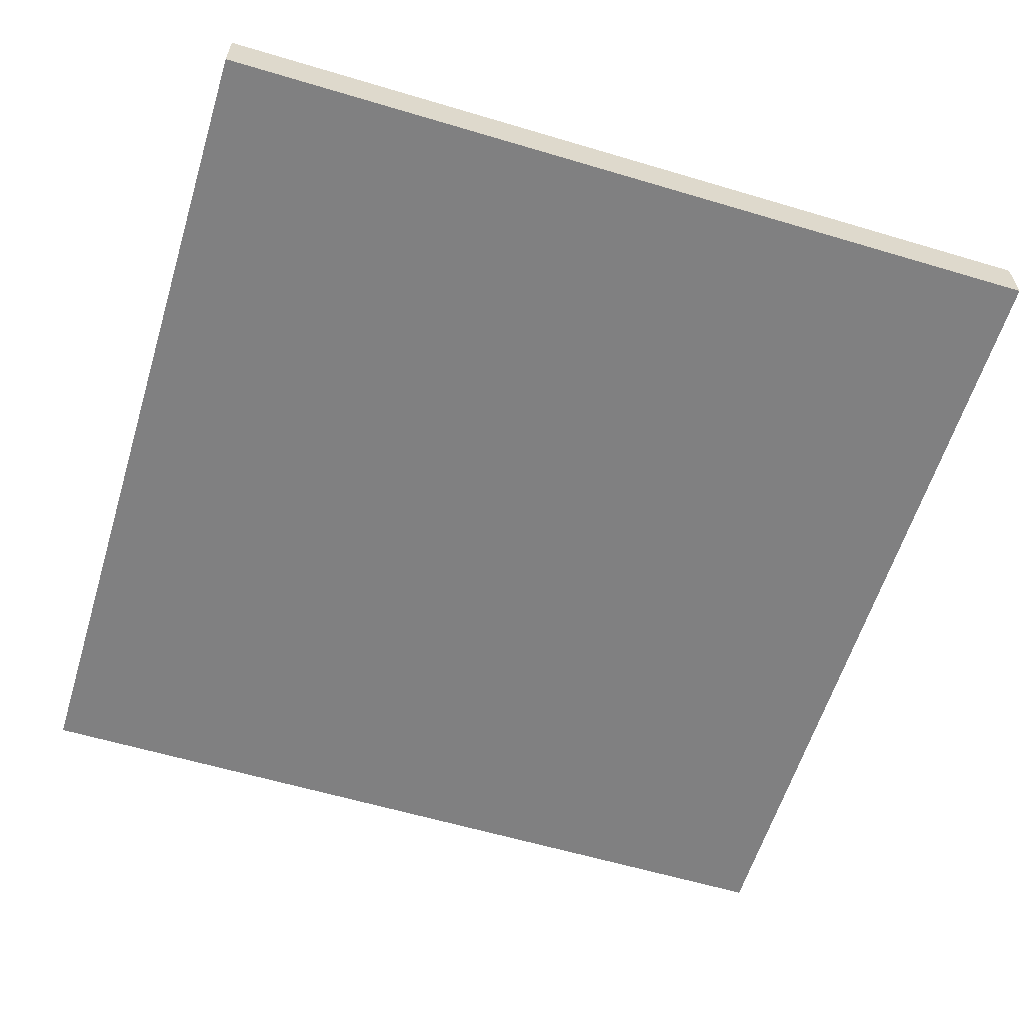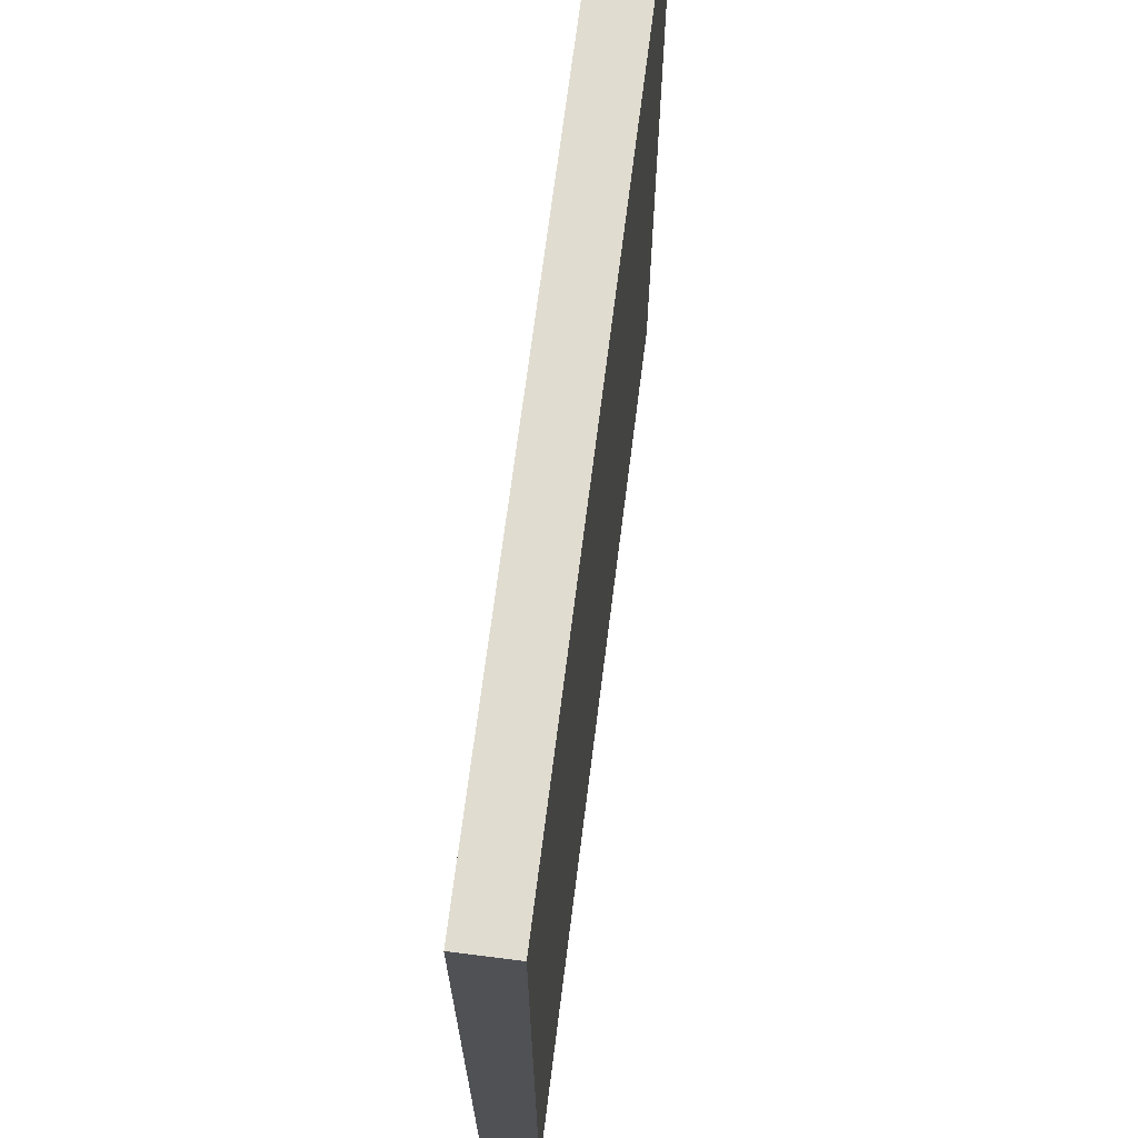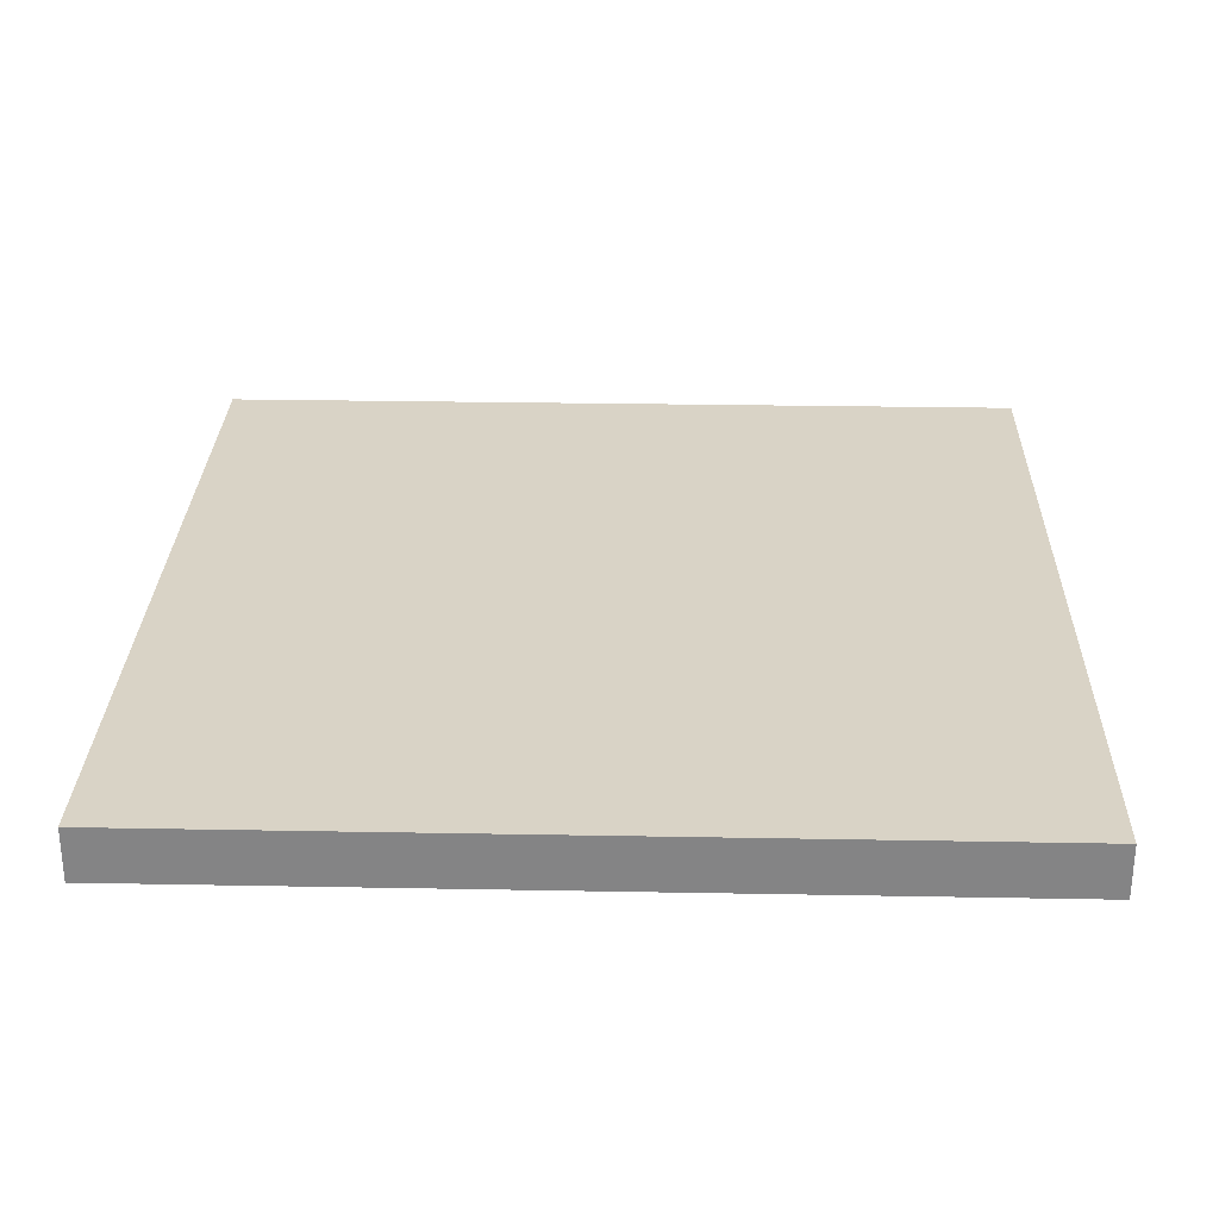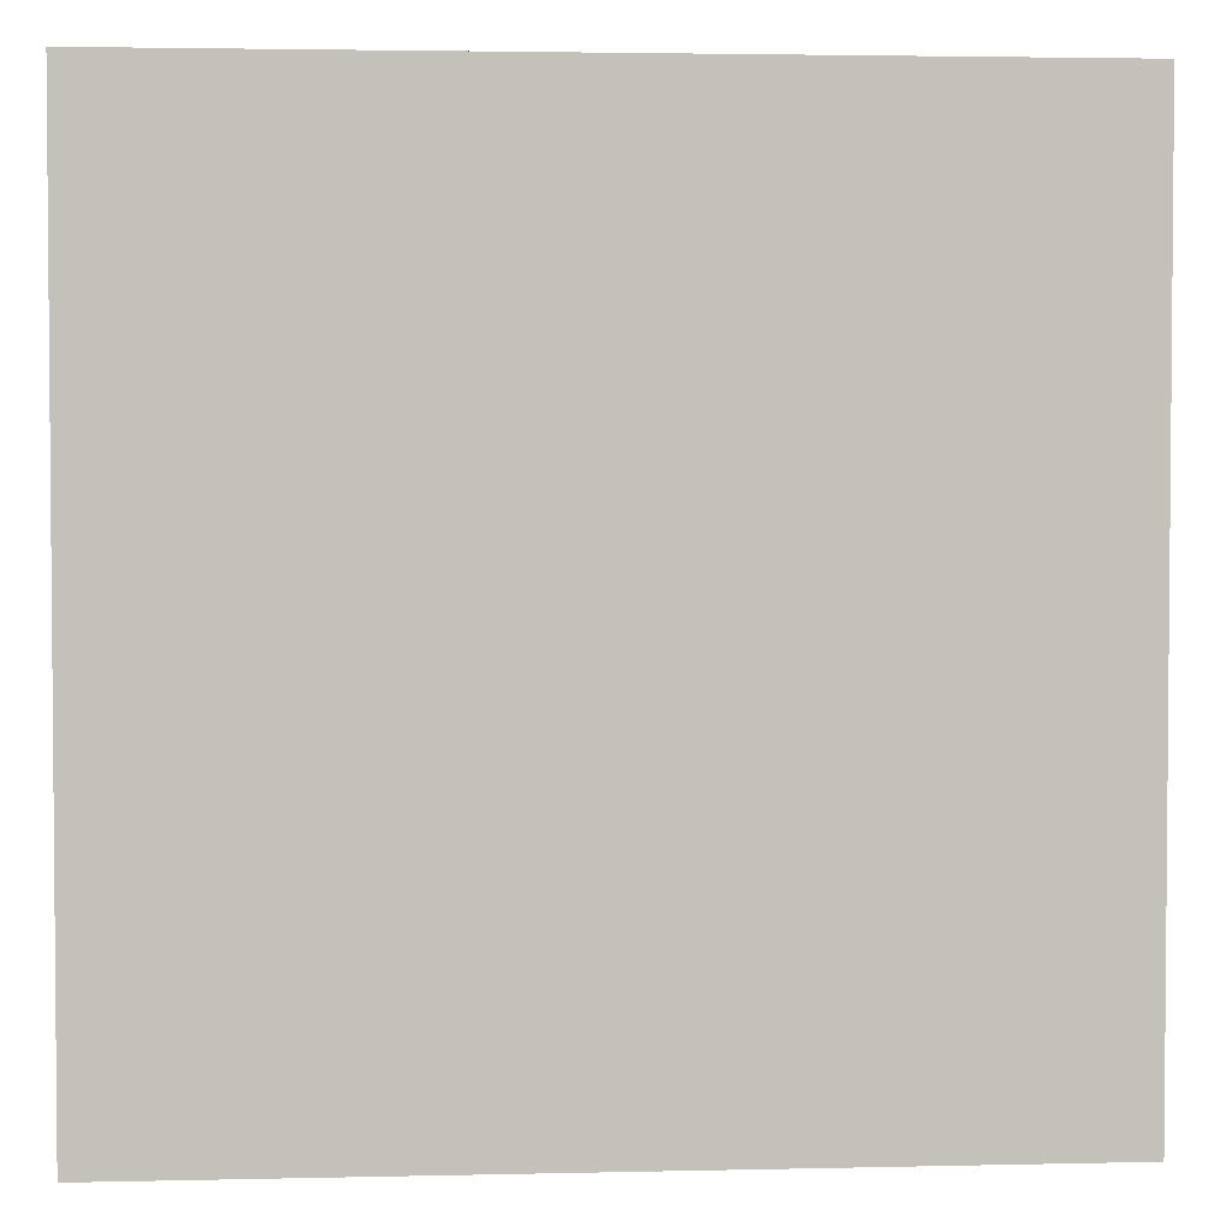
<metadata>
{"format":"obj","ext":"obj","renderer":"f3d","projection":"perspective","resolution":1024,"background":"white","views":[{"elev":-60.0,"azim":73.0,"up":"+Y"},{"elev":69.5,"azim":97.2,"up":"+Z"},{"elev":28.3,"azim":1.6,"up":"+Y"},{"elev":3.0,"azim":175.4,"up":"+Z"}]}
</metadata>
<code>
o
v -1.6 0 1.6
v -1.6 0 -1.6
v -1.6 0.1 1.6
v -1.6 0.1 -0.2
v -1.6 0.1 -0.5
v -1.6 0.1 -1.4
v -1.6 0.1 -1.6
v -1.6 0.2 1.6
v -1.6 0.2 -0.2
v -1.6 0.2 -0.5
v -1.6 0.2 -1.4
v -1.6 0.2 -1.6
v 1.6 0 1.6
v 1.6 0 -1.6
v 1.6 0.1 1.6
v 1.6 0.1 0.9
v 1.6 0.1 0.8
v 1.6 0.1 0.1
v 1.6 0.1 0
v 1.6 0.1 -0.1
v 1.6 0.2 1.6
v 1.6 0.2 0.9
v 1.6 0.2 0.8
v 1.6 0.2 0.1
v 1.6 0.2 0
v 1.6 0.2 -0.1
v 1.6 0.2 -1.6
v -1.6 0 1.6
v -1.6 0.1 1.6
v -1.6 0.2 1.6
v 0 0.1 1.6
v 0 0.2 1.6
v 0.1 0.1 1.6
v 0.1 0.2 1.6
v 1.6 0 1.6
v 1.6 0.1 1.6
v 1.6 0.2 1.6
v -1.6 0 -1.6
v -1.6 0.1 -1.6
v -1.6 0.2 -1.6
v -1.5 0.1 -1.6
v -1.5 0.2 -1.6
v -0.1 0.1 -1.6
v -0.1 0.2 -1.6
v 0 0.1 -1.6
v 0 0.2 -1.6
v 0.1 0.1 -1.6
v 0.1 0.2 -1.6
v 1.6 0 -1.6
v 1.6 0.2 -1.6
v -1.6 0 1.6
v 1.6 0 1.6
v -1.6 0 -1.6
v 1.6 0 -1.6
v -1.6 0.2 1.6
v 0 0.2 1.6
v 0.1 0.2 1.6
v 1.6 0.2 1.6
v -1.2 0.2 1.5
v -1.1 0.2 1.5
v -0.4 0.2 1.5
v -0.3 0.2 1.5
v 0 0.2 1.5
v 0.1 0.2 1.5
v 0.5 0.2 1.5
v 0.6 0.2 1.5
v 1 0.2 1.5
v 1.1 0.2 1.5
v -1.3 0.2 1.4
v -1.2 0.2 1.4
v -1.1 0.2 1.4
v -0.9 0.2 1.4
v -0.8 0.2 1.4
v 0.4 0.2 1.4
v 0.5 0.2 1.4
v 0.9 0.2 1.4
v 1 0.2 1.4
v 1.1 0.2 1.4
v -1.5 0.2 1.3
v -1.3 0.2 1.3
v -1.2 0.2 1.3
v -0.5 0.2 1.3
v -0.4 0.2 1.3
v -0.3 0.2 1.3
v 0.2 0.2 1.3
v 0.3 0.2 1.3
v 0.4 0.2 1.3
v 0.6 0.2 1.3
v 0.8 0.2 1.3
v 0.9 0.2 1.3
v 1 0.2 1.3
v 1.3 0.2 1.3
v 1.5 0.2 1.3
v -1.5 0.2 1.2
v -1.3 0.2 1.2
v -1 0.2 1.2
v -0.9 0.2 1.2
v 0 0.2 1.2
v 0.2 0.2 1.2
v 0.8 0.2 1.2
v 0.9 0.2 1.2
v 1.3 0.2 1.2
v 1.5 0.2 1.2
v -0.9 0.2 1.1
v -0.8 0.2 1.1
v -0.5 0.2 1.1
v -0.4 0.2 1.1
v 0 0.2 1.1
v 0.3 0.2 1.1
v 1.2 0.2 1.1
v 1.3 0.2 1.1
v -1.4 0.2 1
v -1.3 0.2 1
v -1 0.2 1
v -0.9 0.2 1
v -0.3 0.2 1
v -0.2 0.2 1
v 0.7 0.2 1
v 0.8 0.2 1
v 1 0.2 1
v 1.2 0.2 1
v -1.5 0.2 0.9
v -1.4 0.2 0.9
v -1.2 0.2 0.9
v -1.1 0.2 0.9
v -0.4 0.2 0.9
v -0.3 0.2 0.9
v 0.1 0.2 0.9
v 0.2 0.2 0.9
v 0.6 0.2 0.9
v 0.7 0.2 0.9
v 0.8 0.2 0.9
v 1 0.2 0.9
v 1.3 0.2 0.9
v 1.5 0.2 0.9
v 1.6 0.2 0.9
v -1.5 0.2 0.8
v -1.3 0.2 0.8
v -0.8 0.2 0.8
v -0.5 0.2 0.8
v -0.4 0.2 0.8
v -0.2 0.2 0.8
v -0.1 0.2 0.8
v 0 0.2 0.8
v 0.1 0.2 0.8
v 0.2 0.2 0.8
v 0.5 0.2 0.8
v 0.6 0.2 0.8
v 1.4 0.2 0.8
v 1.5 0.2 0.8
v 1.6 0.2 0.8
v -0.8 0.2 0.7
v -0.5 0.2 0.7
v -0.4 0.2 0.7
v -0.1 0.2 0.7
v 0 0.2 0.7
v 0.1 0.2 0.7
v 0.2 0.2 0.7
v 0.5 0.2 0.7
v 0.7 0.2 0.7
v 0.9 0.2 0.7
v 1 0.2 0.7
v -1.5 0.2 0.6
v -1.4 0.2 0.6
v -1.2 0.2 0.6
v -1.1 0.2 0.6
v -0.4 0.2 0.6
v -0.1 0.2 0.6
v 0.9 0.2 0.6
v 1 0.2 0.6
v 1.3 0.2 0.6
v 1.4 0.2 0.6
v 1.5 0.2 0.6
v -1.5 0.2 0.5
v -1.4 0.2 0.5
v -1.3 0.2 0.5
v -1.2 0.2 0.5
v -1.1 0.2 0.5
v -0.9 0.2 0.5
v 0 0.2 0.5
v 0.1 0.2 0.5
v 0.2 0.2 0.5
v 0.5 0.2 0.5
v 0.8 0.2 0.5
v 1.2 0.2 0.5
v 1.3 0.2 0.5
v 1.4 0.2 0.5
v -1 0.2 0.4
v -0.9 0.2 0.4
v -0.5 0.2 0.4
v -0.4 0.2 0.4
v 0 0.2 0.4
v 0.1 0.2 0.4
v 0.5 0.2 0.4
v 0.8 0.2 0.4
v 0.9 0.2 0.4
v 1.1 0.2 0.4
v 1.2 0.2 0.4
v 1.3 0.2 0.4
v -1.4 0.2 0.3
v -1.3 0.2 0.3
v -1.2 0.2 0.3
v -1.1 0.2 0.3
v -1 0.2 0.3
v -0.8 0.2 0.3
v -0.6 0.2 0.3
v -0.5 0.2 0.3
v -0.4 0.2 0.3
v -0.2 0.2 0.3
v 0 0.2 0.3
v 0.4 0.2 0.3
v 0.5 0.2 0.3
v 0.9 0.2 0.3
v 1.1 0.2 0.3
v -1.4 0.2 0.2
v -1.3 0.2 0.2
v -0.7 0.2 0.2
v -0.6 0.2 0.2
v -0.5 0.2 0.2
v -0.2 0.2 0.2
v 0 0.2 0.2
v 0.4 0.2 0.2
v 0.5 0.2 0.2
v 1.1 0.2 0.2
v 1.3 0.2 0.2
v -1.1 0.2 0.1
v -1 0.2 0.1
v -0.8 0.2 0.1
v -0.7 0.2 0.1
v -0.3 0.2 0.1
v -0.2 0.2 0.1
v -0.1 0.2 0.1
v 1.1 0.2 0.1
v 1.3 0.2 0.1
v 1.6 0.2 0.1
v -0.6 0.2 0
v -0.5 0.2 0
v 0 0.2 0
v 1.6 0.2 0
v -1.1 0.2 -0.1
v -1 0.2 -0.1
v -0.8 0.2 -0.1
v -0.7 0.2 -0.1
v -0.4 0.2 -0.1
v -0.3 0.2 -0.1
v 0.1 0.2 -0.1
v 1.6 0.2 -0.1
v -1.6 0.2 -0.2
v -1.5 0.2 -0.2
v -1.2 0.2 -0.2
v -1.1 0.2 -0.2
v -0.3 0.2 -0.2
v -0.2 0.2 -0.2
v -0.8 0.2 -0.3
v -0.7 0.2 -0.3
v -1.2 0.2 -0.4
v -1.1 0.2 -0.4
v -0.9 0.2 -0.4
v -0.8 0.2 -0.4
v -0.6 0.2 -0.4
v -0.5 0.2 -0.4
v -1.6 0.2 -0.5
v -1.5 0.2 -0.5
v -1.3 0.2 -0.5
v -1.2 0.2 -0.5
v -0.4 0.2 -0.5
v -0.3 0.2 -0.5
v -0.9 0.2 -0.6
v -0.8 0.2 -0.6
v -0.7 0.2 -0.6
v -0.6 0.2 -0.6
v -1.1 0.2 -0.7
v -1 0.2 -0.7
v -0.6 0.2 -0.7
v -0.5 0.2 -0.7
v -0.4 0.2 -0.7
v -0.3 0.2 -0.7
v -1.4 0.2 -0.8
v -1.3 0.2 -0.8
v -1.2 0.2 -0.8
v -1.1 0.2 -0.8
v -1 0.2 -0.8
v -0.7 0.2 -0.8
v -0.6 0.2 -0.8
v -1.4 0.2 -0.9
v -1.3 0.2 -0.9
v -1 0.2 -0.9
v -0.9 0.2 -0.9
v -0.4 0.2 -0.9
v -0.3 0.2 -0.9
v -0.2 0.2 -0.9
v -1.1 0.2 -1.1
v -1 0.2 -1.1
v -0.6 0.2 -1.1
v -0.5 0.2 -1.1
v -1.5 0.2 -1.2
v -1.4 0.2 -1.2
v -1 0.2 -1.2
v -0.9 0.2 -1.2
v -0.7 0.2 -1.2
v -0.6 0.2 -1.2
v -0.3 0.2 -1.2
v -0.2 0.2 -1.2
v -1.1 0.2 -1.3
v -1 0.2 -1.3
v -0.6 0.2 -1.3
v -0.5 0.2 -1.3
v -0.3 0.2 -1.3
v -0.2 0.2 -1.3
v -1.6 0.2 -1.4
v -1.5 0.2 -1.4
v -1.3 0.2 -1.4
v -1.2 0.2 -1.4
v -0.7 0.2 -1.4
v -0.6 0.2 -1.4
v -0.4 0.2 -1.4
v -0.3 0.2 -1.4
v -0.2 0.2 -1.4
v -1.5 0.2 -1.5
v -1.4 0.2 -1.5
v -1.3 0.2 -1.5
v -1.2 0.2 -1.5
v -0.4 0.2 -1.5
v -0.3 0.2 -1.5
v -1.6 0.2 -1.6
v -1.5 0.2 -1.6
v -0.1 0.2 -1.6
v 0 0.2 -1.6
v 0.1 0.2 -1.6
v 1.6 0.2 -1.6
f 3 2 1
f 4 2 3
f 5 2 4
f 6 2 5
f 7 2 6
f 8 4 3
f 9 5 4
f 9 4 8
f 10 6 5
f 10 5 9
f 11 7 6
f 11 6 10
f 12 7 11
f 13 14 15
f 15 14 16
f 16 14 17
f 17 14 18
f 18 14 19
f 19 14 20
f 15 16 21
f 16 17 22
f 21 16 22
f 17 18 23
f 22 17 23
f 18 19 24
f 23 18 24
f 19 20 25
f 24 19 25
f 20 14 26
f 25 20 26
f 26 14 27
f 31 29 28
f 31 30 29
f 32 30 31
f 33 31 28
f 33 32 31
f 34 32 33
f 35 33 28
f 36 34 33
f 36 33 35
f 37 34 36
f 38 39 41
f 39 40 41
f 41 40 42
f 38 41 43
f 41 42 43
f 43 42 44
f 38 43 45
f 43 44 45
f 45 44 46
f 38 45 47
f 45 46 47
f 47 46 48
f 38 47 49
f 47 48 49
f 49 48 50
f 53 52 51
f 54 52 53
f 55 56 59
f 59 56 60
f 60 56 61
f 61 56 62
f 56 57 63
f 62 56 63
f 57 58 64
f 63 57 64
f 64 58 65
f 65 58 66
f 66 58 67
f 67 58 68
f 55 59 69
f 59 60 70
f 69 59 70
f 60 61 71
f 70 60 71
f 71 61 72
f 72 61 73
f 62 63 74
f 63 64 74
f 64 65 74
f 65 66 75
f 74 65 75
f 66 67 76
f 67 68 77
f 76 67 77
f 68 58 78
f 77 68 78
f 55 69 79
f 69 70 80
f 79 69 80
f 71 72 81
f 80 70 81
f 70 71 81
f 73 61 82
f 61 62 83
f 82 61 83
f 62 74 84
f 83 62 84
f 84 74 85
f 85 74 86
f 74 75 87
f 86 74 87
f 75 66 88
f 87 75 88
f 66 76 88
f 88 76 89
f 76 77 90
f 89 76 90
f 77 78 91
f 90 77 91
f 78 58 92
f 91 78 92
f 92 58 93
f 55 79 94
f 79 80 94
f 80 81 95
f 94 80 95
f 81 72 96
f 95 81 96
f 72 73 97
f 96 72 97
f 84 85 98
f 83 84 98
f 85 86 99
f 98 85 99
f 88 89 100
f 86 87 100
f 89 90 100
f 87 88 100
f 90 91 101
f 100 90 101
f 91 92 101
f 92 93 102
f 101 92 102
f 93 58 103
f 102 93 103
f 97 73 104
f 96 97 104
f 73 82 105
f 104 73 105
f 82 83 106
f 105 82 106
f 83 98 107
f 106 83 107
f 98 99 108
f 107 98 108
f 99 86 109
f 108 99 109
f 86 100 109
f 101 102 109
f 100 101 109
f 102 103 109
f 109 103 110
f 110 103 111
f 94 95 112
f 95 96 112
f 112 96 113
f 96 104 114
f 113 96 114
f 107 108 115
f 114 104 115
f 105 106 115
f 104 105 115
f 109 110 115
f 108 109 115
f 106 107 115
f 115 110 116
f 116 110 117
f 117 110 118
f 118 110 119
f 119 110 120
f 110 111 121
f 120 110 121
f 55 94 122
f 94 112 122
f 112 113 123
f 122 112 123
f 113 114 124
f 114 115 124
f 115 116 124
f 124 116 125
f 125 116 126
f 116 117 127
f 126 116 127
f 117 118 128
f 128 118 129
f 129 118 130
f 118 119 131
f 130 118 131
f 119 120 132
f 131 119 132
f 120 121 133
f 132 120 133
f 111 103 134
f 133 121 134
f 121 111 134
f 103 58 135
f 134 103 135
f 135 58 136
f 55 122 137
f 122 123 137
f 123 113 138
f 137 123 138
f 113 124 138
f 125 126 139
f 139 126 140
f 126 127 141
f 140 126 141
f 127 117 142
f 141 127 142
f 117 128 142
f 142 128 143
f 143 128 144
f 128 129 145
f 144 128 145
f 129 130 146
f 145 129 146
f 146 130 147
f 130 131 148
f 147 130 148
f 132 133 149
f 131 132 149
f 133 134 149
f 134 135 149
f 135 136 150
f 149 135 150
f 150 136 151
f 139 140 152
f 125 139 152
f 140 141 153
f 152 140 153
f 142 143 153
f 141 142 153
f 153 143 154
f 143 144 155
f 154 143 155
f 146 147 156
f 155 144 156
f 145 146 156
f 144 145 156
f 156 147 157
f 157 147 158
f 147 148 159
f 158 147 159
f 148 131 160
f 159 148 160
f 131 149 160
f 160 149 161
f 161 149 162
f 55 137 163
f 137 138 163
f 163 138 164
f 138 124 165
f 164 138 165
f 124 125 165
f 153 154 166
f 165 125 166
f 152 153 166
f 125 152 166
f 154 155 167
f 166 154 167
f 156 157 168
f 167 155 168
f 155 156 168
f 158 159 169
f 160 161 169
f 161 162 169
f 159 160 169
f 162 149 170
f 169 162 170
f 170 149 171
f 149 150 172
f 171 149 172
f 150 151 173
f 172 150 173
f 163 164 174
f 55 163 174
f 164 165 175
f 174 164 175
f 165 166 175
f 167 168 175
f 166 167 175
f 175 168 176
f 176 168 177
f 177 168 178
f 178 168 179
f 168 157 180
f 179 168 180
f 157 158 181
f 180 157 181
f 158 169 182
f 181 158 182
f 169 170 182
f 170 171 182
f 182 171 183
f 183 171 184
f 184 171 185
f 171 172 186
f 185 171 186
f 172 173 187
f 186 172 187
f 178 179 188
f 179 180 189
f 188 179 189
f 189 180 190
f 190 180 191
f 180 181 192
f 191 180 192
f 181 182 193
f 192 181 193
f 182 183 193
f 183 184 194
f 193 183 194
f 184 185 195
f 194 184 195
f 195 185 196
f 196 185 197
f 185 186 198
f 197 185 198
f 186 187 199
f 198 186 199
f 174 175 200
f 175 176 200
f 176 177 201
f 200 176 201
f 177 178 202
f 201 177 202
f 178 188 203
f 202 178 203
f 189 190 204
f 203 188 204
f 188 189 204
f 204 190 205
f 205 190 206
f 190 191 207
f 206 190 207
f 193 194 208
f 207 191 208
f 191 192 208
f 192 193 208
f 195 196 208
f 194 195 208
f 208 196 209
f 209 196 210
f 210 196 211
f 211 196 212
f 196 197 213
f 212 196 213
f 198 199 214
f 213 197 214
f 197 198 214
f 200 201 215
f 174 200 215
f 201 202 216
f 215 201 216
f 204 205 216
f 202 203 216
f 203 204 216
f 205 206 217
f 206 207 218
f 217 206 218
f 208 209 218
f 207 208 218
f 218 209 219
f 209 210 220
f 219 209 220
f 210 211 221
f 220 210 221
f 211 212 222
f 221 211 222
f 213 214 223
f 222 212 223
f 212 213 223
f 214 199 224
f 223 214 224
f 199 187 225
f 224 199 225
f 216 205 226
f 215 216 226
f 226 205 227
f 205 217 228
f 227 205 228
f 217 218 229
f 228 217 229
f 222 223 230
f 220 221 230
f 221 222 230
f 223 224 230
f 219 220 230
f 230 224 231
f 231 224 232
f 224 225 233
f 232 224 233
f 225 187 234
f 233 225 234
f 187 173 235
f 234 187 235
f 173 151 235
f 229 218 236
f 228 229 236
f 227 228 236
f 218 219 236
f 219 230 237
f 236 219 237
f 233 234 238
f 232 233 238
f 234 235 238
f 238 235 239
f 215 226 240
f 226 227 240
f 236 237 241
f 240 227 241
f 227 236 241
f 241 237 242
f 242 237 243
f 237 230 244
f 243 237 244
f 230 231 245
f 244 230 245
f 238 239 246
f 246 239 247
f 215 240 248
f 55 174 248
f 174 215 248
f 240 241 248
f 241 242 248
f 248 242 249
f 249 242 250
f 250 242 251
f 245 231 252
f 244 245 252
f 231 232 253
f 252 231 253
f 242 243 254
f 251 242 254
f 243 244 255
f 254 243 255
f 250 251 256
f 249 250 256
f 251 254 257
f 256 251 257
f 254 255 257
f 257 255 258
f 258 255 259
f 255 244 260
f 259 255 260
f 260 244 261
f 248 249 262
f 249 256 263
f 262 249 263
f 256 257 263
f 257 258 263
f 263 258 264
f 264 258 265
f 244 252 266
f 261 244 266
f 252 253 267
f 266 252 267
f 265 258 268
f 258 259 268
f 259 260 269
f 268 259 269
f 269 260 270
f 260 261 271
f 270 260 271
f 269 270 272
f 265 268 272
f 268 269 272
f 272 270 273
f 271 261 274
f 270 271 274
f 261 266 275
f 274 261 275
f 266 267 275
f 275 267 276
f 267 253 277
f 276 267 277
f 262 263 278
f 263 264 278
f 264 265 279
f 278 264 279
f 265 272 280
f 279 265 280
f 272 273 281
f 280 272 281
f 273 270 282
f 281 273 282
f 270 274 283
f 282 270 283
f 275 276 284
f 283 274 284
f 274 275 284
f 278 279 285
f 262 278 285
f 281 282 286
f 285 279 286
f 282 283 286
f 283 284 286
f 280 281 286
f 279 280 286
f 286 284 287
f 287 284 288
f 276 277 289
f 288 284 289
f 284 276 289
f 277 253 290
f 289 277 290
f 253 232 291
f 290 253 291
f 286 287 292
f 285 286 292
f 287 288 293
f 292 287 293
f 289 290 294
f 288 289 294
f 294 290 295
f 262 285 296
f 285 292 296
f 296 292 297
f 293 288 298
f 292 293 298
f 288 294 299
f 298 288 299
f 299 294 300
f 294 295 301
f 300 294 301
f 295 290 302
f 290 291 302
f 291 232 303
f 302 291 303
f 297 292 304
f 292 298 304
f 299 300 305
f 304 298 305
f 298 299 305
f 301 295 306
f 300 301 306
f 295 302 307
f 306 295 307
f 302 303 307
f 307 303 308
f 303 232 309
f 308 303 309
f 262 296 310
f 296 297 311
f 310 296 311
f 297 304 312
f 304 305 312
f 312 305 313
f 305 300 314
f 313 305 314
f 300 306 314
f 307 308 315
f 314 306 315
f 306 307 315
f 315 308 316
f 308 309 317
f 316 308 317
f 309 232 318
f 317 309 318
f 311 297 319
f 310 311 319
f 297 312 320
f 319 297 320
f 312 313 321
f 320 312 321
f 313 314 322
f 321 313 322
f 315 316 322
f 314 315 322
f 316 317 323
f 322 316 323
f 317 318 324
f 323 317 324
f 310 319 325
f 320 321 326
f 325 319 326
f 319 320 326
f 323 324 326
f 321 322 326
f 322 323 326
f 232 238 327
f 326 324 327
f 318 232 327
f 324 318 327
f 238 246 328
f 327 238 328
f 246 247 329
f 328 246 329
f 329 247 330

</code>
